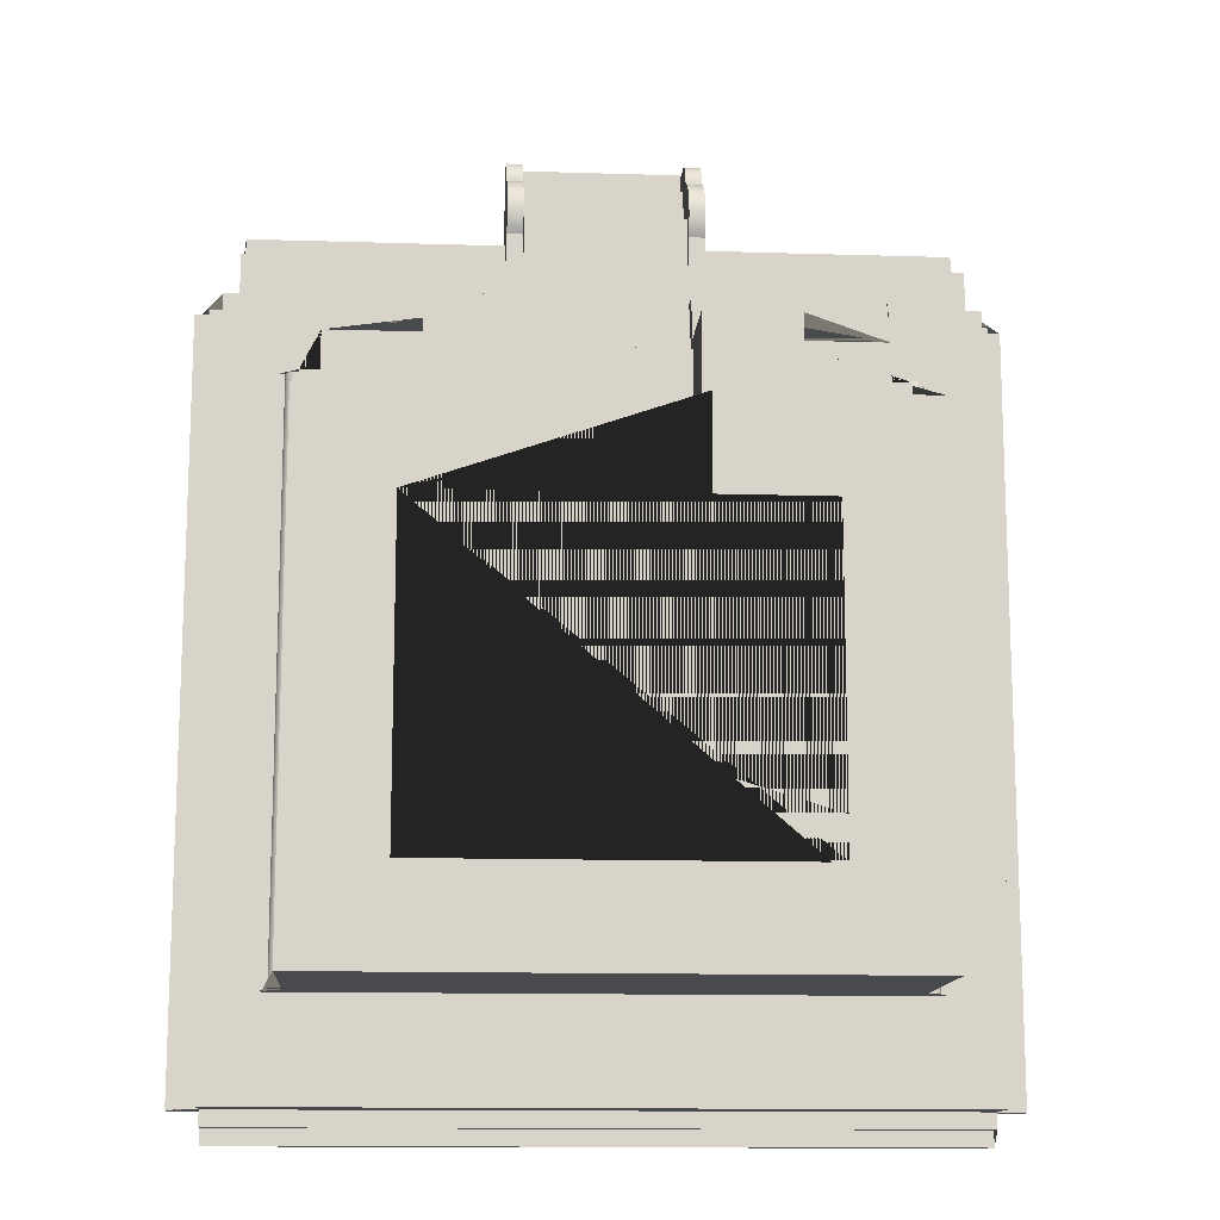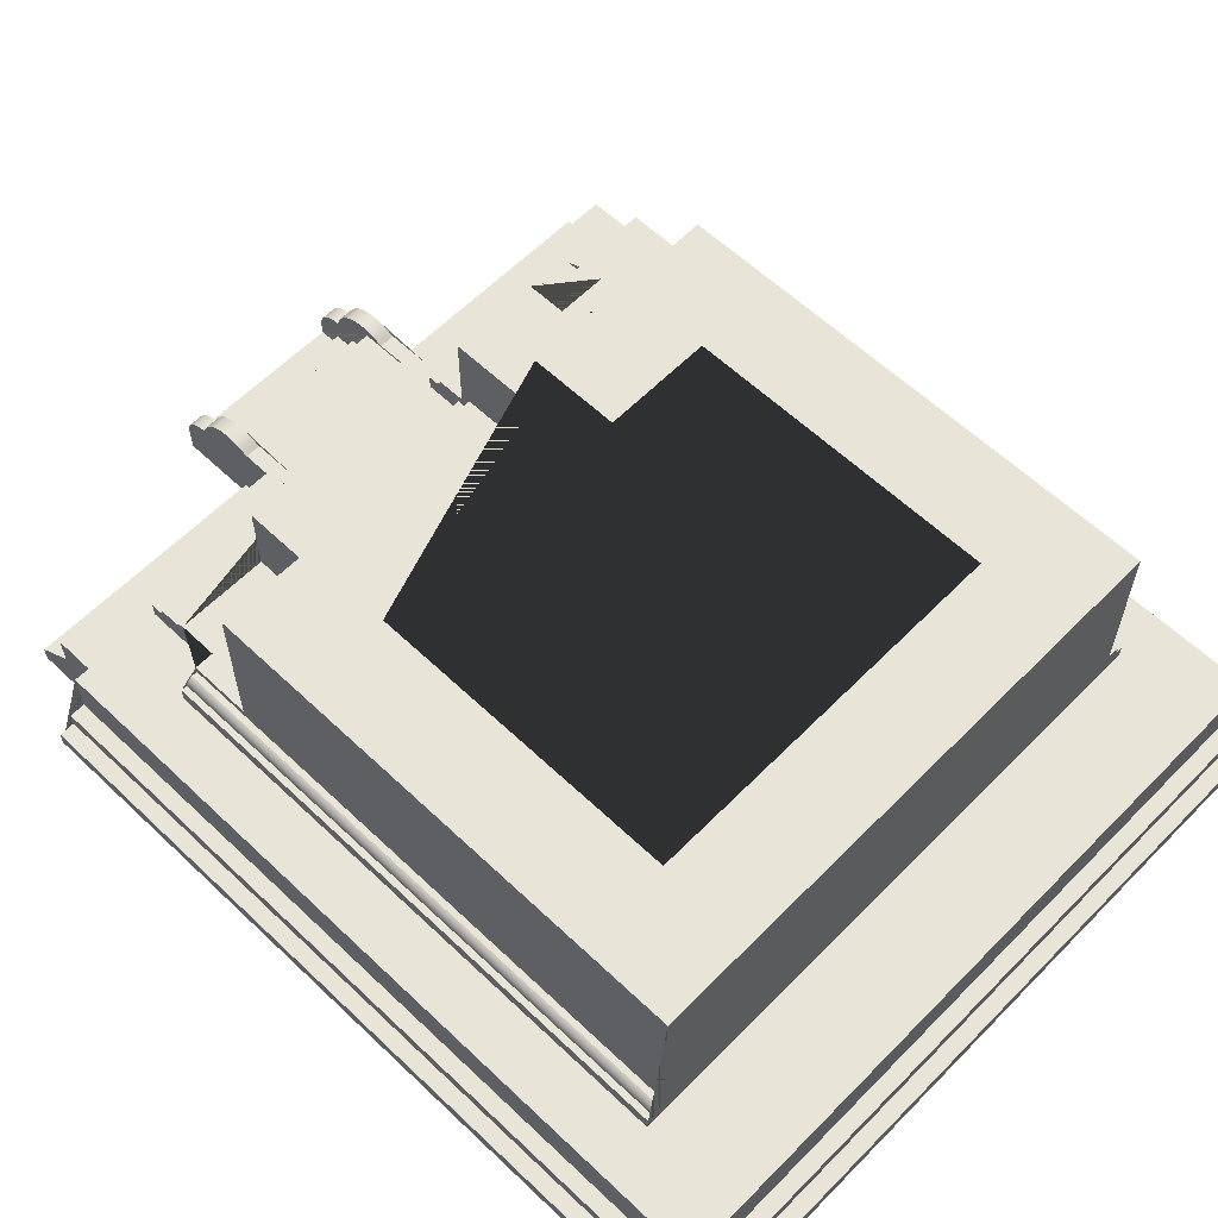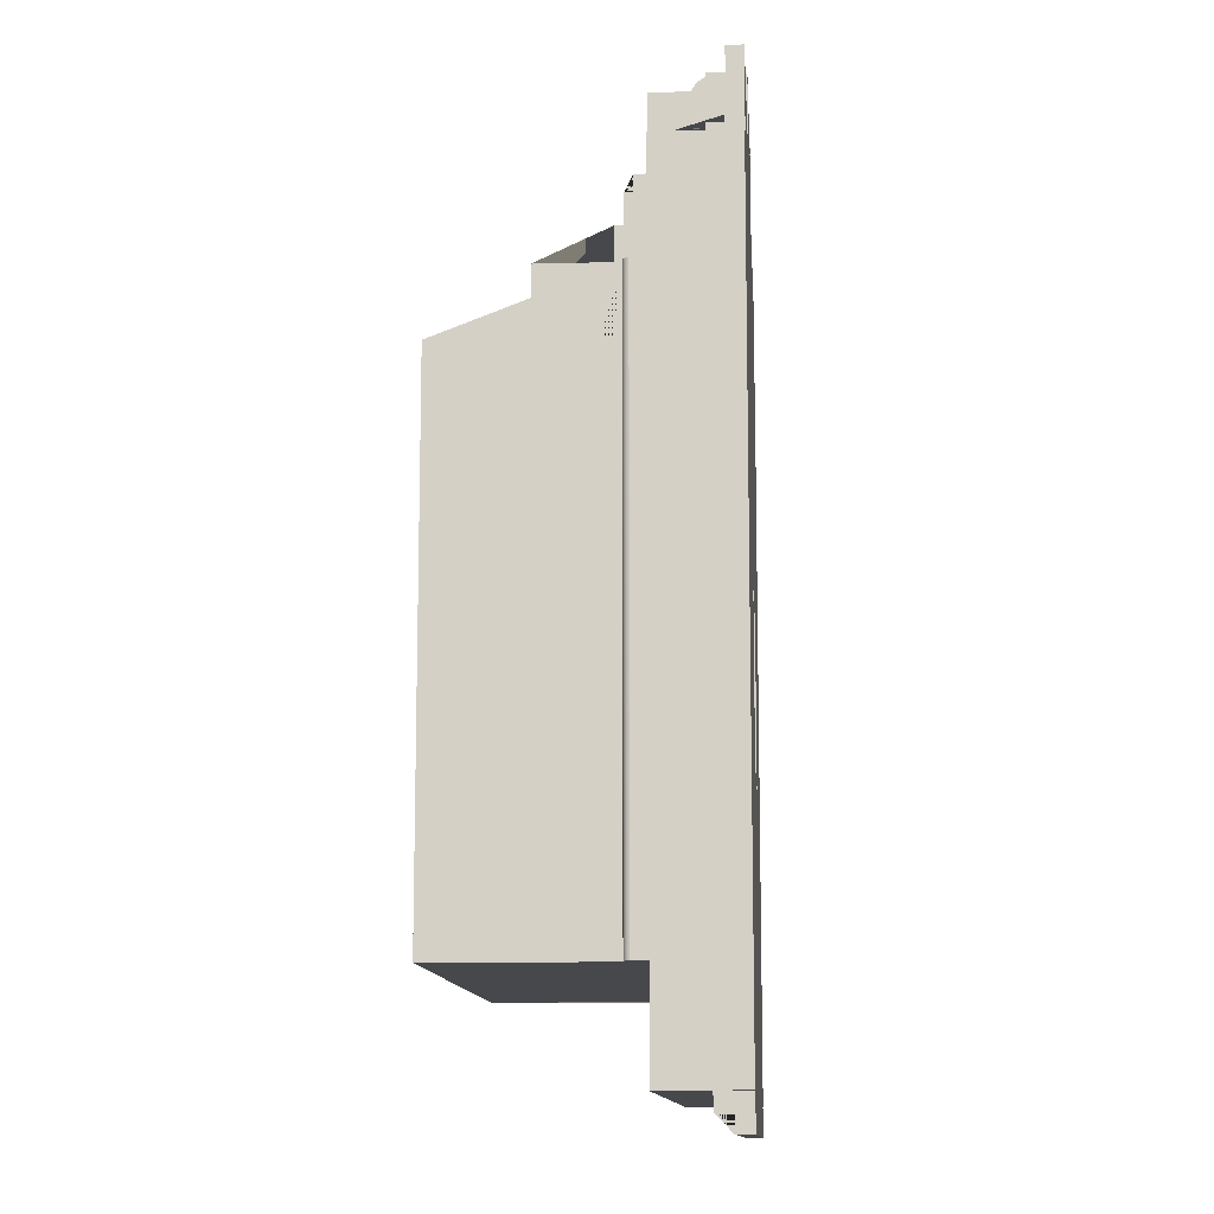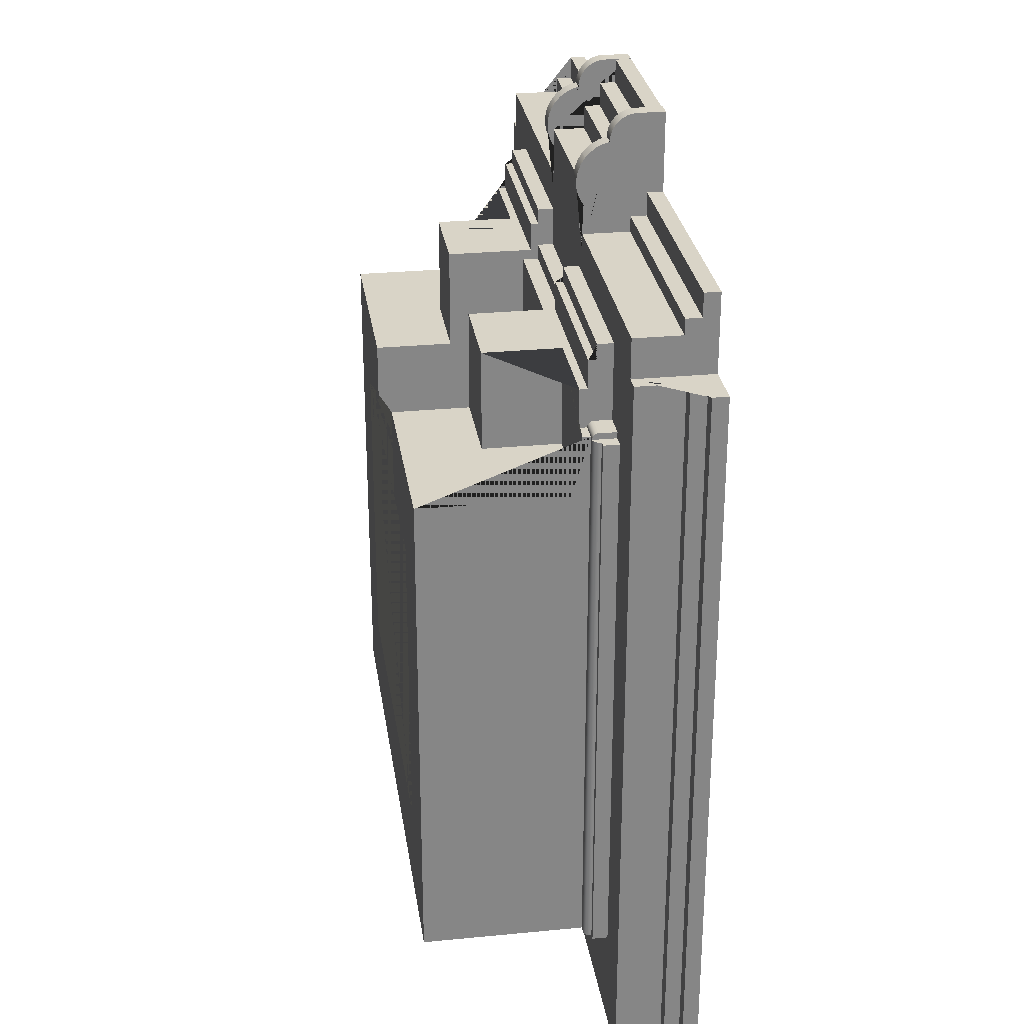
<metadata>
{"format":"obj","ext":"obj","renderer":"f3d","projection":"perspective","resolution":1024,"background":"white","views":[{"elev":-13.3,"azim":175.9,"up":"+Z"},{"elev":60.1,"azim":134.1,"up":"+Y"},{"elev":-11.5,"azim":-86.3,"up":"+Z"},{"elev":28.4,"azim":-98.3,"up":"+Z"}]}
</metadata>
<code>
g Mesh1 Model
v 18.32 -10.68 127.7
v 18.32 -11.26 128.3
v 22.25 -11.26 128.3
v 22.25 -10.68 127.7
f 1 2 3 4
v 18.32 -2.995 95.74
v 18.32 -22.68 95.74
v 18.32 -22.69 102.7
v 18.32 -22.69 110.5
v 18.32 -22.69 130.3
v 18.32 -15.99 130.3
v 18.32 -15.12 130.2
v 18.32 -14.26 130.1
v 18.32 -13.43 129.8
v 18.32 -12.65 129.4
v 18.32 -11.92 128.9
v 18.32 -10.2 127
v 18.32 -9.811 126.2
v 18.32 -9.53 125.3
v 18.32 -9.359 124.5
v 18.32 -9.302 123.6
v 18.32 -9.302 123.5
v 18.32 -7.657 123
v 18.32 -5.996 122.2
v 18.32 -4.519 121
v 18.32 -3.389 119.8
v 18.32 -3.274 119.7
v 18.32 -2.306 118.1
v 18.32 -1.647 116.3
v 18.32 -1.321 114.5
v 18.32 -1.339 112.7
v 18.32 -1.7 110.8
v 18.32 -2.391 109.1
v 18.32 -3.389 107.5
v 18.32 -2.995 107.5
f 5 6 7 8 9 10 11 12 13 14 15 2 1 16 17 18 19 20 21 22 23 24 25 26 27 28 29 30 31 32 33 34
v 22.25 -2.995 95.74
v 22.25 -22.68 95.74
f 6 5 35 36
v 22.25 -2.995 107.5
f 5 34 37 35
v 22.25 -3.389 107.5
f 33 38 37 34
v 22.25 -2.391 109.1
f 33 32 39 38
v 22.25 -1.7 110.8
f 32 31 40 39
v 22.25 -1.339 112.7
f 31 30 41 40
v 22.25 -1.321 114.5
f 30 29 42 41
v 22.25 -1.647 116.3
f 29 28 43 42
v 22.25 -2.306 118.1
f 28 27 44 43
v 22.25 -3.274 119.7
f 27 26 45 44
v 22.25 -3.389 119.8
f 26 25 46 45
v 22.25 -4.519 121
f 25 24 47 46
v 22.25 -5.996 122.2
f 24 23 48 47
v 22.25 -7.657 123
f 23 22 49 48
v 22.25 -9.302 123.5
f 22 21 50 49
v 22.25 -9.302 123.6
f 21 20 51 50
v 22.25 -9.359 124.5
f 20 19 52 51
v 22.25 -9.53 125.3
f 19 18 53 52
v 22.25 -9.811 126.2
f 18 17 54 53
v 22.25 -10.2 127
f 17 16 55 54
f 16 1 4 55
v 22.25 -11.92 128.9
v 22.25 -12.65 129.4
v 22.25 -13.43 129.8
v 22.25 -14.26 130.1
v 22.25 -15.12 130.2
v 22.25 -15.99 130.3
v 22.25 -22.69 130.3
v 22.25 -22.69 110.5
v 22.25 -22.69 102.7
f 36 35 37 38 39 40 41 42 43 44 45 46 47 48 49 50 51 52 53 54 55 4 3 56 57 58 59 60 61 62 63 64
f 2 15 56 3
f 15 14 57 56
f 14 13 58 57
f 13 12 59 58
f 12 11 60 59
f 11 10 61 60
f 10 9 62 61
f 9 8 63 62
f 63 8 7 64
v 18.19 -18.75 110.5
v 18.19 -22.69 110.5
v 85.12 -22.69 110.5
v 85.12 -18.75 110.5
f 65 66 8 63 67 68
v 18.19 -22.69 130.2
v 18.19 -18.75 104.6
v 18.19 -14.81 104.6
v 18.19 -14.81 100.7
v 18.19 -3.002 100.7
v 18.19 -3.002 112.5
v 18.19 -10.88 112.5
v 18.19 -10.88 118.4
v 18.19 -14.81 118.4
v 18.19 -14.81 124.3
v 18.19 -18.75 124.3
v 18.19 -18.75 130.2
f 69 66 65 70 71 72 73 74 75 76 77 78 79 80
v 18.19 -22.69 12.09
f 69 81 66
v -21.18 -22.69 12.09
f 69 82 81
v -21.18 -22.69 130.2
f 83 82 69
v -21.18 -22.69 -27.28
f 82 83 84
v -21.18 -22.69 110.5
f 85 84 83
v -21.43 -22.69 110.5
f 86 84 85
v -21.43 -22.69 103
f 87 84 86
v -25.37 -22.69 103
f 88 84 87
v -88.1 -22.69 110.5
f 89 84 88
v -88.1 -22.69 90.83
f 90 84 89
v -92.04 -22.69 -98.15
f 91 84 90
v 89.06 -22.69 -106
f 91 92 84
v -92.04 -22.69 -106
f 92 91 93
v -92.04 -14.81 -102.1
v -92.04 -18.75 -102.1
v -92.04 -18.75 -106
v -92.04 -14.81 -98.15
f 94 95 96 93 91 97
v 89.06 -14.81 -102.1
v 89.06 -18.75 -102.1
f 94 98 99 95
v 89.06 -14.81 -98.15
f 97 100 98 94
v -92.04 -3.002 -98.15
v 89.06 -3.002 -98.15
v -92.04 -14.81 -98.15
v -99.92 -22.69 -98.15
v -99.92 -18.75 -98.15
v -95.98 -18.75 -98.15
v -95.98 -14.81 -98.15
f 97 101 102 100 103 91 104 105 106 107
v -92.04 -3.002 90.83
v -92.04 -14.81 90.83
f 108 101 97 109
v -88.1 -3.002 90.83
f 110 101 108
v -78.26 -3.002 -72.95
f 101 110 111
v -78.26 -3.002 69.83
f 111 110 112
v -68.42 -3.002 90.83
f 110 113 112
v -21.18 -3.002 100.7
f 110 114 113
v -88.1 -3.002 100.7
f 114 110 115
v -88.1 -18.75 110.5
v -88.1 -18.75 104.6
v -88.1 -14.81 104.6
v -88.1 -14.81 100.7
f 90 89 116 117 118 119 115 110
v -21.18 -18.75 110.5
v -25.37 -22.69 110.5
f 85 120 116 89 121 86
v -21.18 -3.002 112.5
v -21.18 -14.81 100.7
v -21.18 -14.81 104.6
v -21.18 -18.75 104.6
v -21.18 -18.75 130.2
v -21.18 -18.75 124.3
v -21.18 -14.81 124.3
v -21.18 -14.81 118.4
v -21.18 -10.88 118.4
v -21.18 -10.88 112.5
f 122 114 123 124 125 120 85 83 126 127 128 129 130 131
v 18.32 -3.002 80.98
f 132 114 122
v -21.43 -3.002 80.98
f 133 114 132
v -21.43 -3.002 90.83
f 134 114 133
f 113 114 134
v -21.43 0.9345 90.83
v -68.42 0.9345 90.83
f 113 134 135 136
v -21.43 0.9345 80.98
v -21.43 2.903 80.98
v -21.43 2.903 86.89
v -21.43 0.9345 86.89
f 134 133 137 138 139 140 135
v 18.32 0.9345 80.98
f 133 132 141 137
v 18.32 -3.002 90.83
v 18.32 0.9345 90.83
v 18.32 0.9345 86.89
v 18.32 2.903 86.89
v 18.32 2.903 80.98
f 132 142 143 144 145 146 141
f 132 73 142
f 132 122 73
f 73 122 74
f 122 131 75 74
f 130 76 75 131
f 77 76 130 129
f 129 128 78 77
f 128 127 79 78
f 127 126 80 79
f 80 126 83 69
v 85.12 -3.002 100.7
f 147 142 73
v 65.44 -3.002 90.83
f 142 147 148
v 65.44 -3.002 69.83
f 148 147 149
v 75.28 -3.002 69.83
f 149 147 150
v 75.28 -3.002 51.72
f 150 147 151
v 75.28 -3.002 -72.95
f 151 147 152
v 85.12 -3.002 90.83
f 153 152 147
f 102 152 153
f 102 111 152
f 101 111 102
v -78.26 0.9345 -72.95
v -76.69 0.9345 -72.95
v -76.69 1.464 -72.95
v -76.65 1.662 -72.95
v -76.57 1.892 -72.95
v -76.45 2.108 -72.95
v -76.31 2.306 -72.95
v -76.13 2.48 -72.95
v -75.94 2.628 -72.95
v -75.73 2.746 -72.95
v -75.5 2.833 -72.95
v -75.26 2.885 -72.95
v -75.01 2.903 -72.95
v -73.34 2.903 -72.95
v -73.34 44.24 -72.95
v 70.36 44.24 -72.95
v 70.36 2.903 -72.95
v 71.87 2.903 -72.95
v 72.14 2.812 -72.95
v 72.46 2.65 -72.95
v 72.76 2.445 -72.95
v 73.03 2.201 -72.95
v 73.26 1.922 -72.95
v 73.46 1.614 -72.95
v 73.6 1.283 -72.95
v 73.71 0.9345 -72.95
v 75.28 0.9345 -72.95
f 152 111 154 155 156 157 158 159 160 161 162 163 164 165 166 167 168 169 170 171 172 173 174 175 176 177 178 179 180
v -78.26 -3.002 51.72
v -78.26 0.9345 51.72
f 111 181 182 154
f 111 112 181
v -78.26 0.9345 69.83
f 181 112 183 182
v -75.01 -3.002 69.83
v -75.01 2.903 69.83
v -75.26 2.885 69.83
v -75.5 2.833 69.83
v -75.73 2.746 69.83
v -75.94 2.628 69.83
v -76.13 2.48 69.83
v -76.31 2.306 69.83
v -76.45 2.108 69.83
v -76.57 1.892 69.83
v -76.65 1.662 69.83
v -76.69 1.464 69.83
v -76.69 0.9345 69.83
f 112 184 185 186 187 188 189 190 191 192 193 194 195 196 183
v -75.01 -3.002 71.4
f 184 112 197
f 112 113 197
v -68.42 -3.002 71.4
f 113 198 197
v -68.42 -3.002 79.67
f 198 113 199
v -68.42 2.903 86.89
v -68.42 2.903 79.67
v -68.42 0.9345 79.67
v -68.42 0.9345 86.89
f 200 201 202 199 113 136 203
v -21.43 2.903 79.67
f 138 204 201 200 139
v -21.43 0.9345 79.67
f 137 205 204 138
v 18.32 0.9345 79.67
v 18.32 0.9345 77.05
v 16.32 0.9345 77.05
v -21.43 0.9345 77.05
f 137 141 206 207 208 209 205
v 18.32 2.903 79.67
f 206 141 146 210
v 65.44 2.903 86.89
v 65.44 2.903 79.67
f 211 212 210 146 145
v 65.44 4.872 69.83
v 65.44 4.872 79.67
v 65.44 0.9345 86.89
v 65.44 0.9345 90.83
f 148 149 213 214 212 211 215 216
v 75.28 0.9345 69.83
v 73.71 0.9345 69.83
v 73.6 1.283 69.83
v 73.46 1.614 69.83
v 73.26 1.922 69.83
v 73.03 2.201 69.83
v 72.76 2.445 69.83
v 72.46 2.65 69.83
v 72.14 2.812 69.83
v 71.87 2.903 69.83
v 70.36 2.903 69.83
v 70.36 4.872 69.83
f 217 218 219 220 221 222 223 224 225 226 227 228 213 149 150
v 75.28 0.9345 51.72
f 180 179 218 217 229
f 219 218 179 178
f 220 219 178 177
f 221 220 177 176
f 222 221 176 175
f 223 222 175 174
f 224 223 174 173
f 225 224 173 172
f 226 225 172 171
f 226 171 170 227
v 70.36 44.24 54.08
v 70.36 4.872 54.08
f 170 169 230 231 228 227
v 46.74 44.24 30.59
v 18.32 44.24 30.59
v 18.32 44.24 54.08
v 41.88 44.24 54.08
v -73.34 44.24 54.08
v -44.93 44.24 54.08
v -21.43 44.24 54.08
v -21.43 44.24 30.59
v -49.72 44.24 30.59
v -49.72 44.24 -49.33
v 46.74 44.24 -49.33
f 232 233 234 235 230 169 168 236 237 238 239 240 241 242
v 18.32 8.809 30.59
v 46.74 8.809 30.59
f 243 233 232 244
v 18.32 8.809 54.08
v 18.32 24.56 54.08
f 245 246 234 233 243
v 18.32 4.872 54.08
v 18.32 4.872 77.05
v 18.32 24.56 77.05
f 247 248 249 246 245
v -21.43 4.872 54.08
v -21.43 4.872 77.05
v 16.32 4.872 77.05
f 248 247 250 251 252
v -21.43 8.809 54.08
f 250 247 245 253
v -21.43 8.809 30.59
f 253 245 243 254
v -49.72 8.809 30.59
v 46.74 8.809 -49.33
v -49.72 8.809 -49.33
f 255 254 243 244 256 257
f 255 240 239 254
f 257 241 240 255
f 256 242 241 257
f 244 232 242 256
v -21.43 24.56 54.08
f 254 239 238 258 253
v -44.93 24.56 54.08
f 259 258 238 237
v -21.43 24.56 79.67
v -21.43 24.56 77.05
v -44.93 24.56 79.67
f 260 261 258 259 262
f 205 209 251 261 260 204
f 209 208 252 251
f 208 207 248 252
v 18.32 24.56 79.67
f 207 206 210 263 249 248
v 41.88 4.872 79.67
v 41.88 24.56 79.67
f 263 210 212 214 264 265
v 41.88 4.872 54.08
f 228 231 266 264 214 213
v 41.88 24.56 54.08
f 266 231 230 235 267
f 246 267 235 234
f 263 265 267 246 249
f 264 266 267 265
f 251 250 253 258 261
v -68.42 4.872 79.67
v -44.93 4.872 79.67
f 268 201 204 260 262 269
v -68.42 4.872 69.83
v -68.42 2.903 69.83
v -68.42 2.888 70.07
v -68.42 2.836 70.31
v -68.42 2.749 70.53
v -68.42 2.63 70.74
v -68.42 2.48 70.93
v -68.42 2.303 71.1
v -68.42 2.103 71.23
v -68.42 1.885 71.34
v -68.42 1.654 71.41
v -68.42 1.415 71.44
v -68.42 1.173 71.44
v -68.42 0.9345 71.4
f 202 201 268 270 271 272 273 274 275 276 277 278 279 280 281 282 283 198 199
v -44.93 4.872 54.08
v -73.34 4.872 54.08
v -73.34 4.872 69.83
f 269 284 285 286 270 268
f 284 269 262 259
f 285 284 259 237 236
v -73.34 2.903 69.83
f 287 286 285 236 168 167
f 286 287 271 270
v -75.01 2.888 70.07
f 272 271 287 185 288
f 167 166 185 287
f 186 185 166 165
f 187 186 165 164
f 188 187 164 163
f 189 188 163 162
f 190 189 162 161
f 191 190 161 160
f 192 191 160 159
f 193 192 159 158
f 194 193 158 157
f 195 194 157 156
f 195 156 155 196
f 183 196 155 154 182
v -76.71 1.178 69.83
v -76.7 1.422 69.83
f 289 196 195 290
v -75.01 0.9345 71.4
v -75.01 1.173 71.44
v -75.01 1.415 71.44
v -75.01 1.654 71.41
v -75.01 1.885 71.34
v -75.01 2.103 71.23
v -75.01 2.303 71.1
v -75.01 2.48 70.93
v -75.01 2.63 70.74
v -75.01 2.749 70.53
v -75.01 2.836 70.31
f 184 197 291 292 293 294 295 296 297 298 299 300 301 288 185
f 198 283 291 197
f 283 282 292 291
f 282 281 293 292
f 281 280 294 293
f 280 279 295 294
f 279 278 296 295
f 278 277 297 296
f 277 276 298 297
f 276 275 299 298
f 275 274 300 299
f 274 273 301 300
f 273 272 288 301
v 70.71 2.984 69.83
v 71.79 2.928 69.83
v 71.44 2.996 69.83
v 71.08 3.015 69.83
f 302 227 226 303 304 305
f 150 151 229 217
f 151 152 180 229
f 144 215 211 145
f 216 215 144 143
f 142 148 216 143
f 203 140 139 200
f 135 140 203 136
v 89.06 -3.002 90.83
f 102 153 306
v 96.93 -22.69 90.83
v 96.93 -18.75 90.83
v 93 -18.75 90.83
v 93 -14.81 90.83
v 89.06 -14.81 90.83
v 85.12 -22.69 90.83
f 307 308 309 310 311 306 153 312
v 96.93 -22.69 -98.15
v 96.93 -18.75 -98.15
f 307 313 314 308
v 89.06 -22.69 -98.15
f 307 315 313
f 312 315 307
f 312 92 315
f 63 92 312
f 64 92 63
f 7 92 64
f 81 92 7
v 18.19 -22.69 -27.28
f 316 92 81
f 84 92 316
f 81 7 66
f 8 66 7
f 7 6 36 64
f 67 63 312
v 85.12 -14.81 100.7
v 85.12 -14.81 104.6
v 85.12 -18.75 104.6
f 153 147 317 318 319 68 67 312
f 73 72 317 147
f 72 71 318 317
f 71 70 319 318
f 70 65 68 319
v 89.06 -18.75 -106
f 100 315 92 320 99 98
v 93 -14.81 -98.15
v 93 -18.75 -98.15
f 321 322 314 313 315 100
f 310 309 322 321
f 309 308 314 322
f 311 310 321 100
f 306 311 100 102
f 92 93 96 320
f 95 99 320 96
f 123 114 115 119
f 124 123 119 118
f 125 124 118 117
f 120 125 117 116
f 121 89 88
v -25.37 -2.995 96.02
v -25.37 -22.68 96.02
v -25.37 -22.69 110.8
v -25.37 -22.69 130.6
v -25.37 -15.99 130.6
v -25.37 -15.12 130.5
v -25.37 -14.26 130.4
v -25.37 -13.43 130.1
v -25.37 -12.65 129.7
v -25.37 -11.92 129.2
v -25.37 -11.26 128.6
v -25.37 -10.68 128
v -25.37 -10.2 127.2
v -25.37 -9.811 126.5
v -25.37 -9.53 125.6
v -25.37 -9.359 124.8
v -25.37 -9.302 123.9
v -25.37 -9.302 123.8
v -25.37 -7.657 123.3
v -25.37 -5.996 122.5
v -25.37 -4.519 121.3
v -25.37 -3.389 120.1
v -25.37 -3.274 120
v -25.37 -2.306 118.4
v -25.37 -1.647 116.6
v -25.37 -1.321 114.8
v -25.37 -1.339 112.9
v -25.37 -1.7 111.1
v -25.37 -2.391 109.4
v -25.37 -3.389 107.8
v -25.37 -2.995 107.8
f 323 324 88 121 325 326 327 328 329 330 331 332 333 334 335 336 337 338 339 340 341 342 343 344 345 346 347 348 349 350 351 352 353
v -21.43 -2.995 96.02
v -21.43 -22.68 96.02
f 324 323 354 355
v -21.43 -2.995 107.8
f 323 353 356 354
v -21.43 -3.389 107.8
f 352 357 356 353
v -21.43 -2.391 109.4
f 352 351 358 357
v -21.43 -1.7 111.1
f 351 350 359 358
v -21.43 -1.339 112.9
f 350 349 360 359
v -21.43 -1.321 114.8
f 349 348 361 360
v -21.43 -1.647 116.6
f 348 347 362 361
v -21.43 -2.306 118.4
f 347 346 363 362
v -21.43 -3.274 120
f 346 345 364 363
v -21.43 -3.389 120.1
f 345 344 365 364
v -21.43 -4.519 121.3
f 344 343 366 365
v -21.43 -5.996 122.5
f 343 342 367 366
v -21.43 -7.657 123.3
f 342 341 368 367
v -21.43 -9.302 123.8
f 341 340 369 368
v -21.43 -9.302 123.9
f 340 339 370 369
v -21.43 -9.359 124.8
f 339 338 371 370
v -21.43 -9.53 125.6
f 338 337 372 371
v -21.43 -9.811 126.5
f 337 336 373 372
v -21.43 -10.2 127.2
f 336 335 374 373
v -21.43 -10.68 128
f 335 334 375 374
v -21.43 -11.26 128.6
f 334 333 376 375
v -21.43 -11.92 129.2
f 333 332 377 376
v -21.43 -12.65 129.7
f 332 331 378 377
v -21.43 -13.43 130.1
f 331 330 379 378
v -21.43 -14.26 130.4
f 330 329 380 379
v -21.43 -15.12 130.5
f 329 328 381 380
v -21.43 -15.99 130.6
f 328 327 382 381
v -21.43 -22.69 130.6
f 327 326 383 382
v -21.43 -22.69 110.8
f 326 325 384 383
f 355 354 356 357 358 359 360 361 362 363 364 365 366 367 368 369 370 371 372 373 374 375 376 377 378 379 380 381 382 383 384 86 87
f 86 121 88 87
f 88 324 355 87
v -95.98 -14.81 90.83
v -95.98 -18.75 90.83
v -99.92 -18.75 90.83
v -99.92 -22.69 90.83
f 110 108 109 385 386 387 388 90
f 109 97 107 385
f 385 107 106 386
f 386 106 105 387
f 104 388 387 105
f 91 388 104
f 388 91 90

</code>
